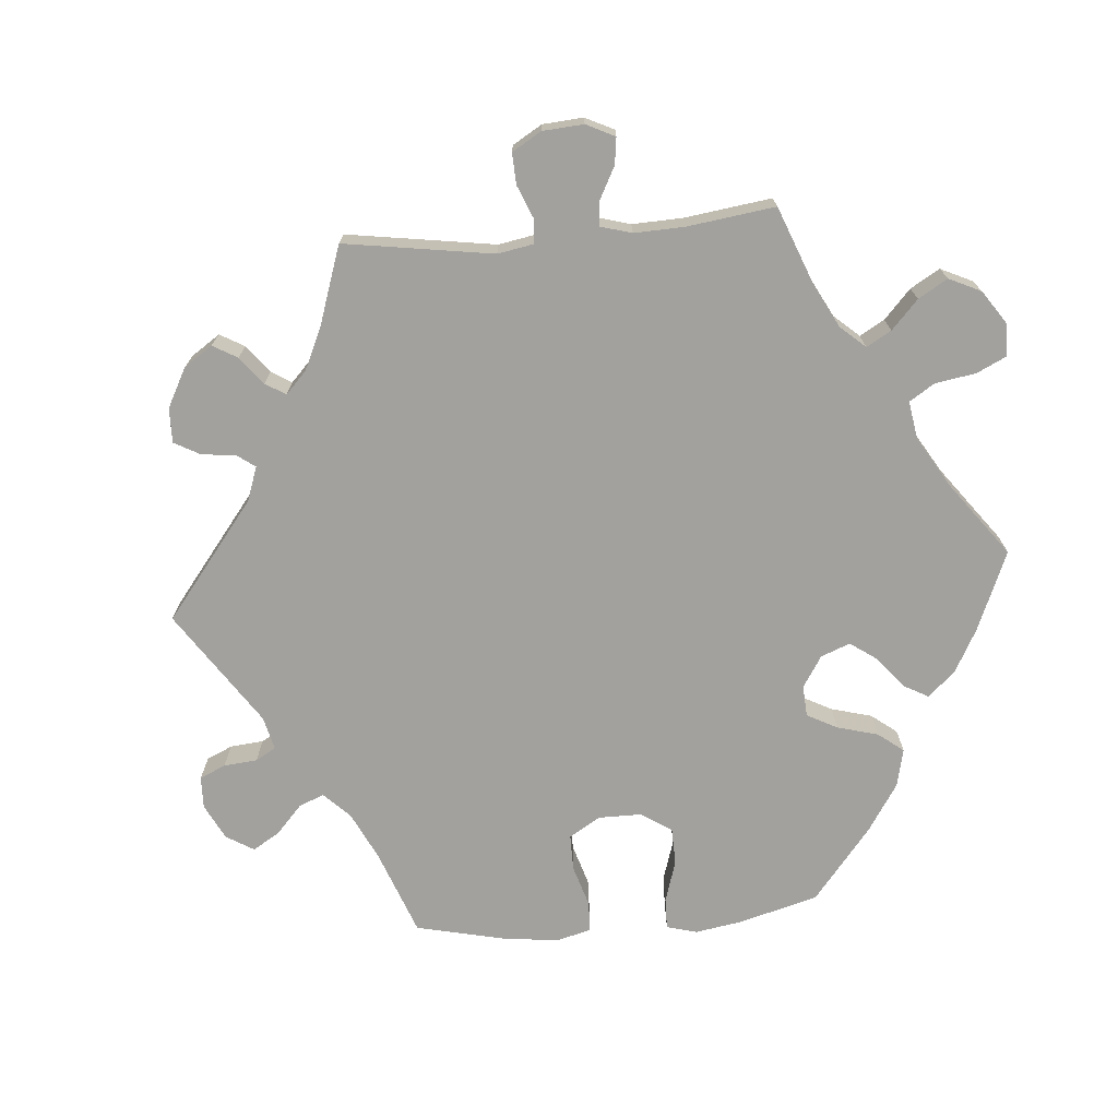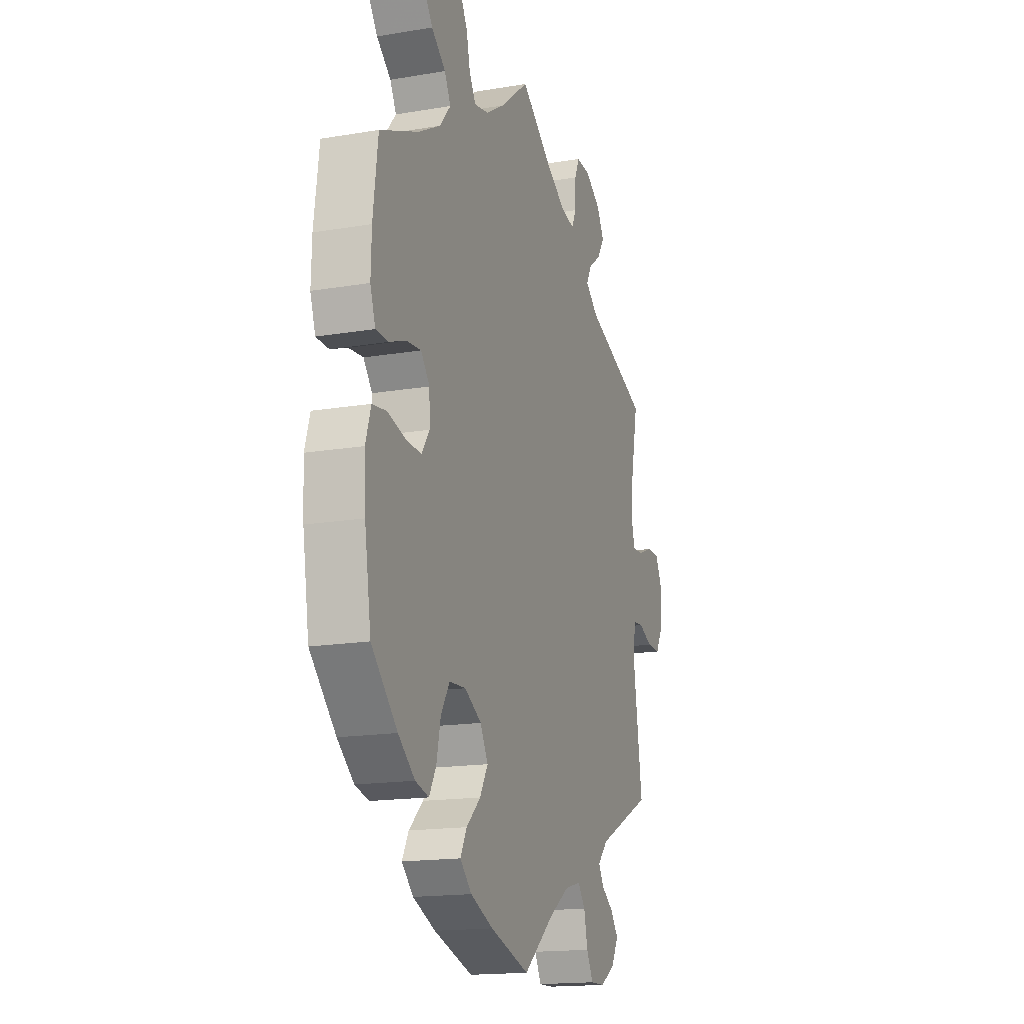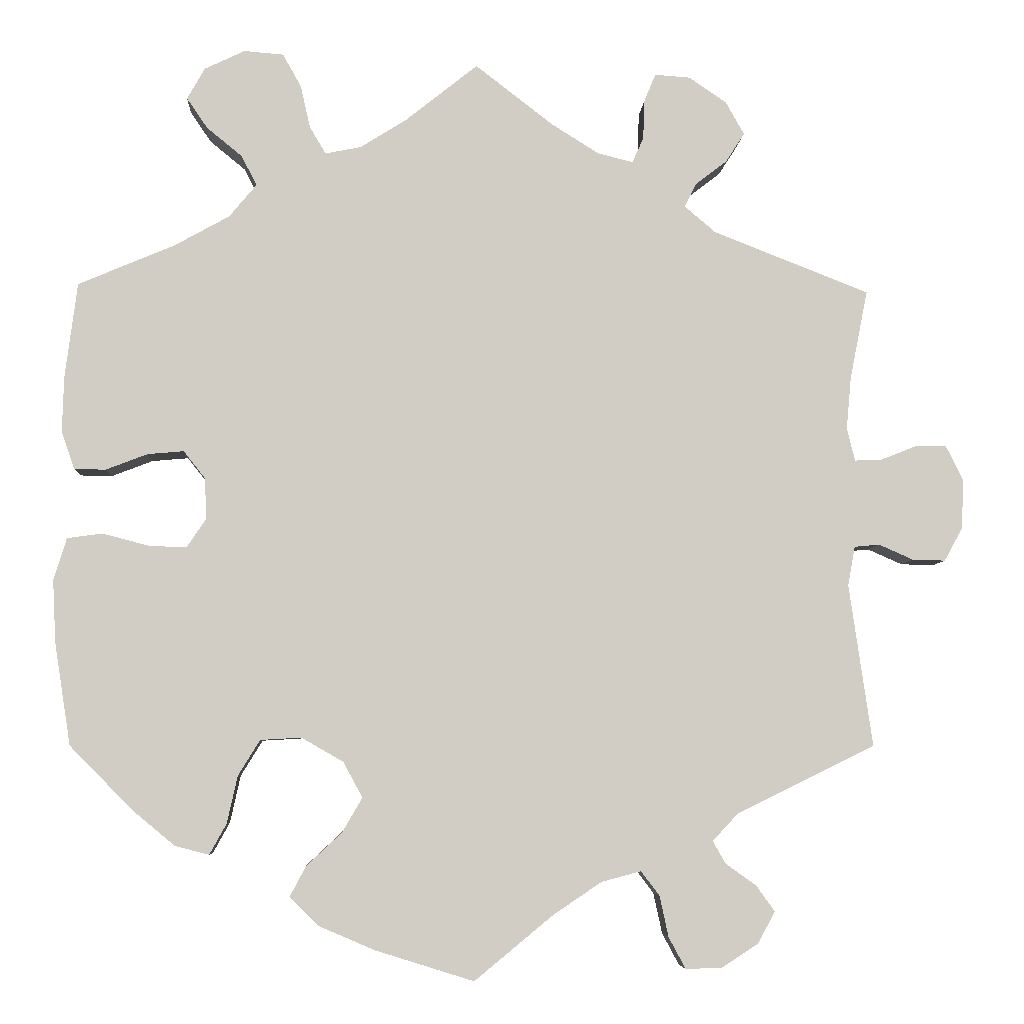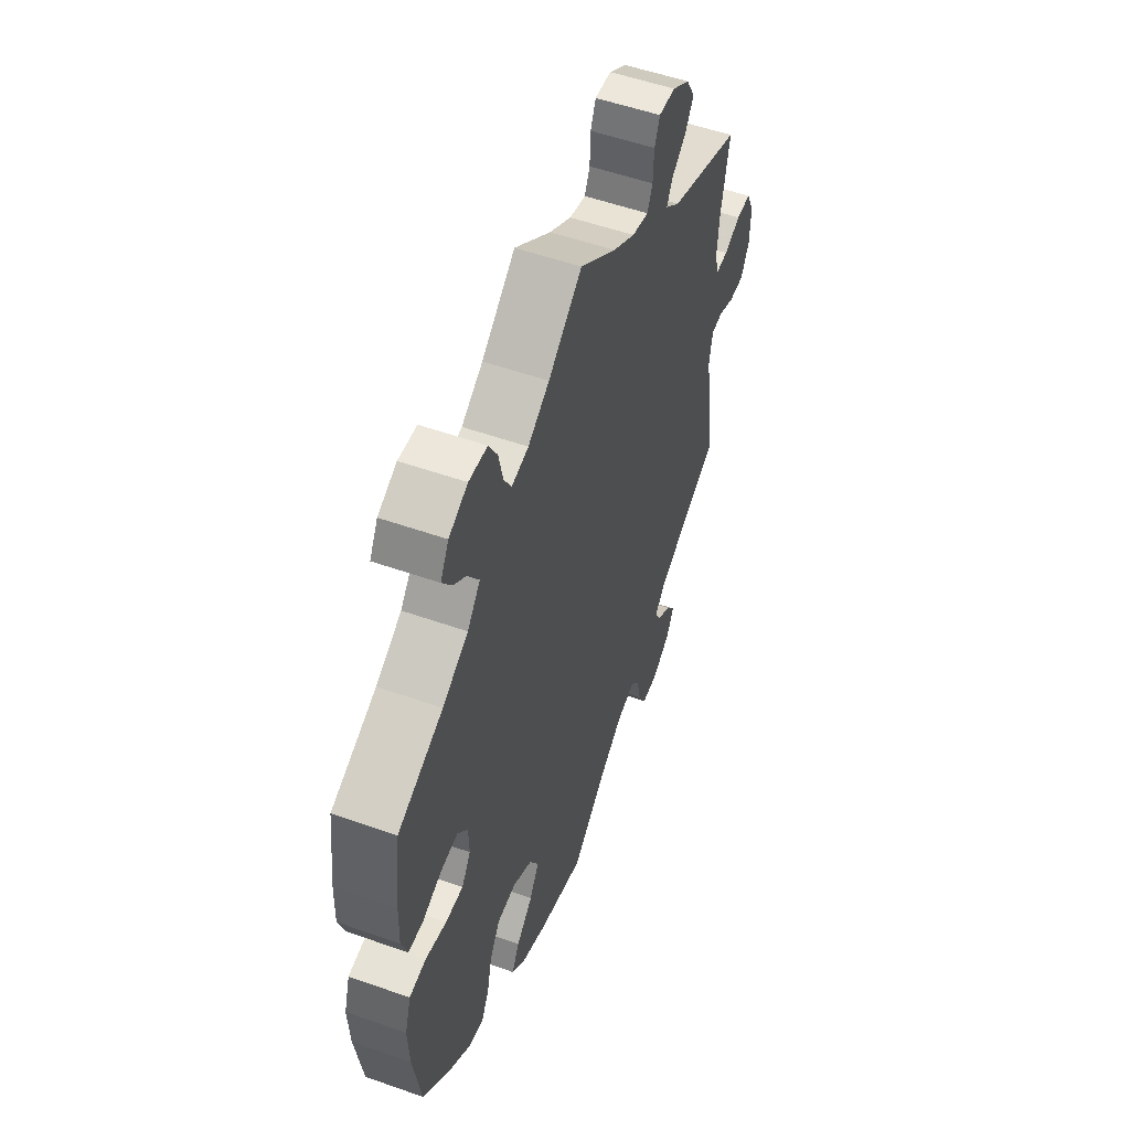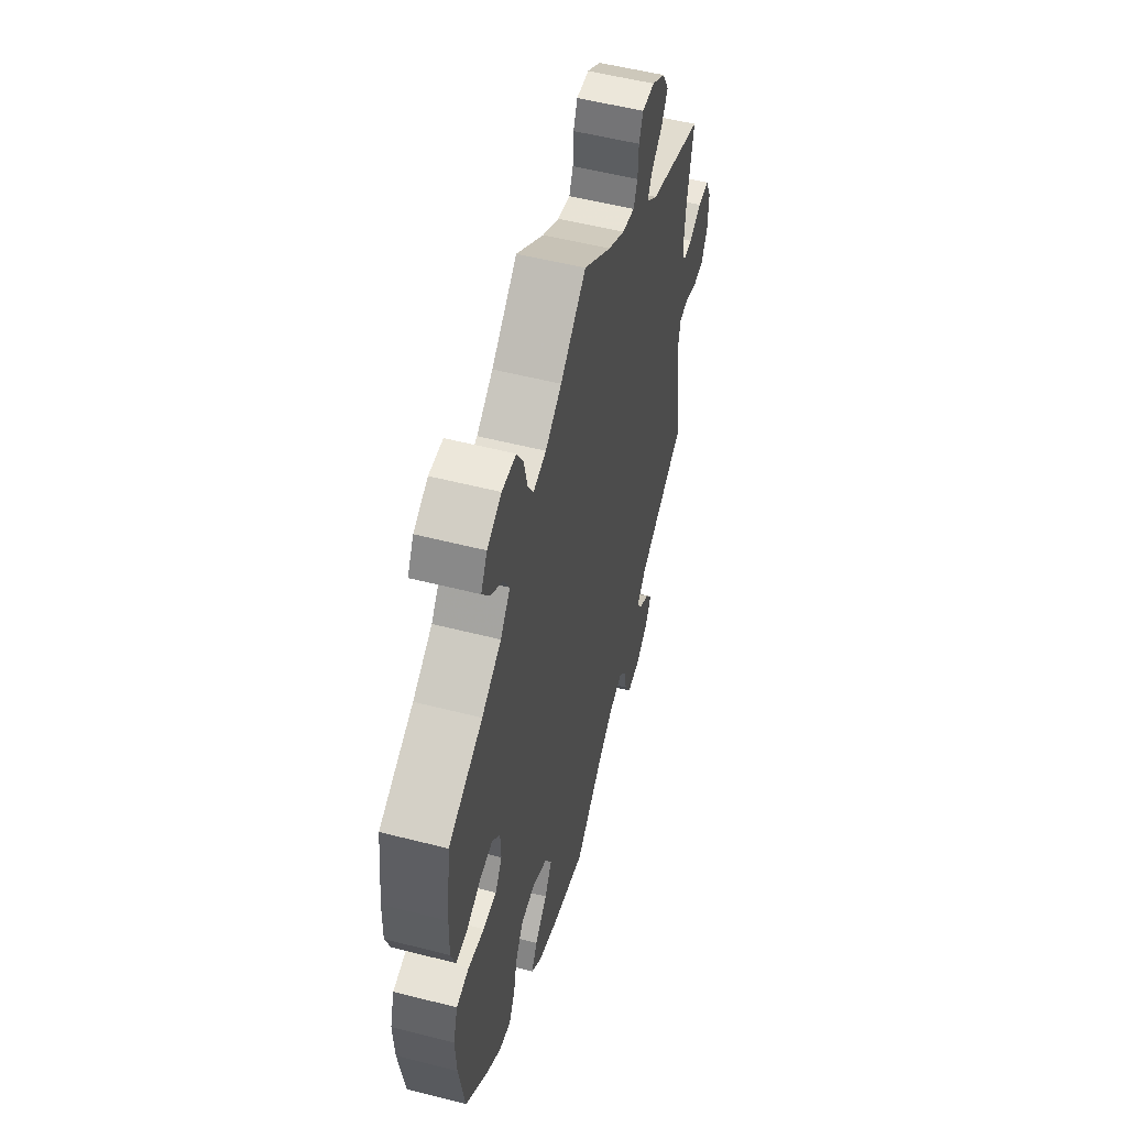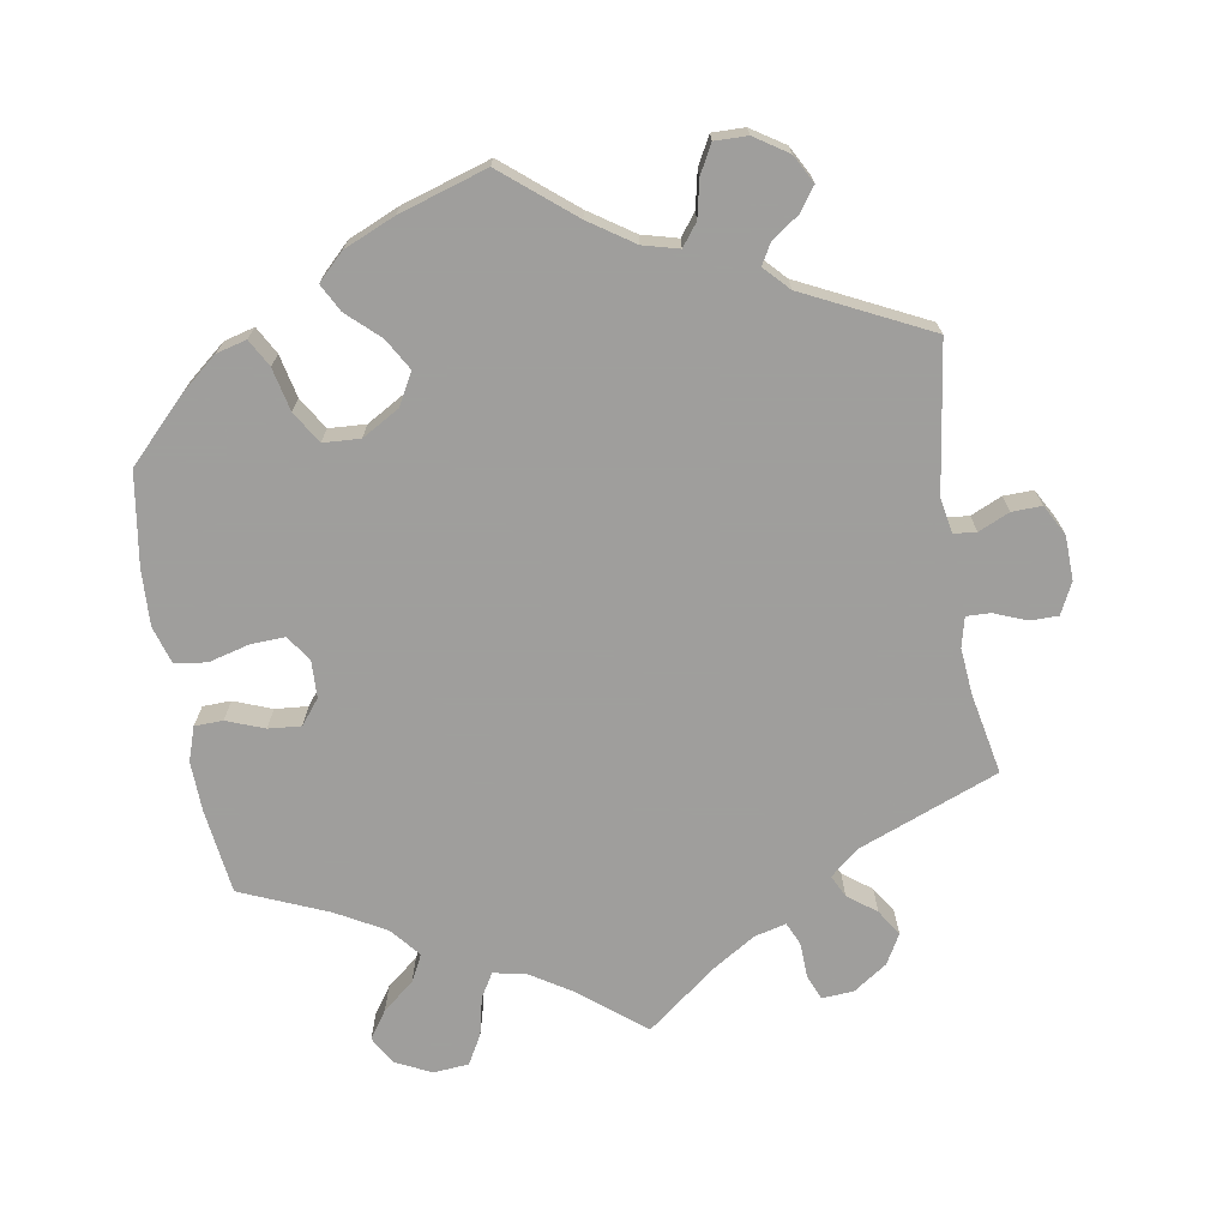
<metadata>
{"format":"obj","ext":"obj","renderer":"f3d","projection":"perspective","resolution":1024,"background":"white","views":[{"elev":-72.1,"azim":-25.2,"up":"+Y"},{"elev":-16.5,"azim":109.1,"up":"+Z"},{"elev":-6.0,"azim":176.9,"up":"+Z"},{"elev":53.9,"azim":110.6,"up":"+Z"},{"elev":54.3,"azim":105.2,"up":"+Z"},{"elev":-71.1,"azim":-170.4,"up":"+Y"}]}
</metadata>
<code>
v -0.307 0.07 0.365
v -0.268 0.07 0.398
v -0.283 0.07 0.428
v -0.322 0.07 0.458
v -0.345 0.07 0.494
v -0.322 0.07 0.535
v -0.275 0.07 0.567
v -0.231 0.07 0.57
v -0.217 0.07 0.536
v -0.215 0.07 0.486
v -0.201 0.07 0.455
v -0.157 0.07 0.466
v -0.098 0.07 0.503
v -0.001 0.07 0.578
v 0.089 0.07 0.506
v 0.146 0.07 0.47
v 0.191 0.07 0.461
v 0.211 0.07 0.495
v 0.223 0.07 0.548
v 0.246 0.07 0.589
v 0.295 0.07 0.593
v 0.345 0.07 0.569
v 0.367 0.07 0.53
v 0.341 0.07 0.492
v 0.297 0.07 0.456
v 0.278 0.07 0.419
v 0.312 0.07 0.378
v 0.38 0.07 0.34
v 0.5 0.07 0.289
v 0.515 0.07 0.171
v 0.517 0.07 0.102
v 0.501 0.07 0.055
v 0.462 0.07 0.054
v 0.41 0.07 0.074
v 0.365 0.07 0.078
v 0.338 0.07 0.044
v 0.336 0.07 -0.007
v 0.36 0.07 -0.043
v 0.407 0.07 -0.041
v 0.464 0.07 -0.026
v 0.508 0.07 -0.032
v 0.524 0.07 -0.084
v 0.52 0.07 -0.162
v 0.5 0.07 -0.289
v 0.42 0.07 -0.37
v 0.369 0.07 -0.412
v 0.327 0.07 -0.423
v 0.306 0.07 -0.385
v 0.293 0.07 -0.326
v 0.266 0.07 -0.282
v 0.215 0.07 -0.279
v 0.163 0.07 -0.309
v 0.139 0.07 -0.353
v 0.164 0.07 -0.396
v 0.208 0.07 -0.437
v 0.228 0.07 -0.475
v 0.192 0.07 -0.51
v 0.122 0.07 -0.54
v 0 0.07 -0.578
v -0.097 0.07 -0.498
v -0.158 0.07 -0.457
v -0.207 0.07 -0.444
v -0.23 0.07 -0.474
v -0.241 0.07 -0.525
v -0.262 0.07 -0.564
v -0.307 0.07 -0.563
v -0.353 0.07 -0.533
v -0.374 0.07 -0.494
v -0.351 0.07 -0.462
v -0.313 0.07 -0.435
v -0.297 0.07 -0.407
v -0.329 0.07 -0.373
v -0.501 0.07 -0.289
v -0.472 0.07 -0.087
v -0.481 0.07 -0.038
v -0.512 0.07 -0.035
v -0.555 0.07 -0.054
v -0.596 0.07 -0.055
v -0.619 0.07 -0.013
v -0.621 0.07 0.048
v -0.6 0.07 0.091
v -0.561 0.07 0.091
v -0.516 0.07 0.073
v -0.483 0.07 0.072
v -0.473 0.07 0.113
v -0.479 0.07 0.178
v -0.501 0.07 0.289
v -0.307 0 0.365
v -0.268 0 0.398
v -0.283 0 0.428
v -0.322 0 0.458
v -0.345 0 0.494
v -0.322 0 0.535
v -0.275 0 0.567
v -0.231 0 0.57
v -0.217 0 0.536
v -0.215 0 0.486
v -0.201 0 0.455
v -0.157 0 0.466
v -0.098 0 0.503
v -0.001 0 0.578
v 0.089 0 0.506
v 0.146 0 0.47
v 0.191 0 0.461
v 0.211 0 0.495
v 0.223 0 0.548
v 0.246 0 0.589
v 0.295 0 0.593
v 0.345 0 0.569
v 0.367 0 0.53
v 0.341 0 0.492
v 0.297 0 0.456
v 0.278 0 0.419
v 0.312 0 0.378
v 0.38 0 0.34
v 0.5 0 0.289
v 0.515 0 0.171
v 0.517 0 0.102
v 0.501 0 0.055
v 0.462 0 0.054
v 0.41 0 0.074
v 0.365 0 0.078
v 0.338 0 0.044
v 0.336 0 -0.007
v 0.36 0 -0.043
v 0.407 0 -0.041
v 0.464 0 -0.026
v 0.508 0 -0.032
v 0.524 0 -0.084
v 0.52 0 -0.162
v 0.5 0 -0.289
v 0.42 0 -0.37
v 0.369 0 -0.412
v 0.327 0 -0.423
v 0.306 0 -0.385
v 0.293 0 -0.326
v 0.266 0 -0.282
v 0.215 0 -0.279
v 0.163 0 -0.309
v 0.139 0 -0.353
v 0.164 0 -0.396
v 0.208 0 -0.437
v 0.228 0 -0.475
v 0.192 0 -0.51
v 0.122 0 -0.54
v 0 0 -0.578
v -0.097 0 -0.498
v -0.158 0 -0.457
v -0.207 0 -0.444
v -0.23 0 -0.474
v -0.241 0 -0.525
v -0.262 0 -0.564
v -0.307 0 -0.563
v -0.353 0 -0.533
v -0.374 0 -0.494
v -0.351 0 -0.462
v -0.313 0 -0.435
v -0.297 0 -0.407
v -0.329 0 -0.373
v -0.501 0 -0.289
v -0.472 0 -0.087
v -0.481 0 -0.038
v -0.512 0 -0.035
v -0.555 0 -0.054
v -0.596 0 -0.055
v -0.619 0 -0.013
v -0.621 0 0.048
v -0.6 0 0.091
v -0.561 0 0.091
v -0.516 0 0.073
v -0.483 0 0.072
v -0.473 0 0.113
v -0.479 0 0.178
v -0.501 0 0.289
f 86 87 1
f 85 86 1 2
f 84 85 2
f 80 81 82 83
f 80 83 84
f 79 80 84
f 76 77 78 79
f 75 76 79 84
f 74 75 84 2
f 72 73 74 2
f 67 68 69 70
f 67 70 71
f 66 67 71
f 63 64 65 66
f 62 63 66 71
f 61 62 71 72
f 57 58 59 60
f 57 60 61
f 54 55 56 57
f 53 54 57 61
f 52 53 61 72
f 46 47 48 49
f 46 49 50
f 45 46 50
f 44 45 50
f 43 44 50 51
f 39 40 41 42
f 38 39 42 43
f 31 32 33 34
f 31 34 35
f 28 29 30 31
f 27 28 31 35
f 26 27 35 36
f 22 23 24 25
f 22 25 26
f 21 22 26
f 18 19 20 21
f 17 18 21 26
f 16 17 26 36
f 13 14 15
f 12 13 15 16
f 11 12 16 36
f 7 8 9 10
f 7 10 11
f 6 7 11
f 3 4 5 6
f 2 3 6 11
f 51 52 72 2
f 38 43 51 2
f 2 11 36 37
f 2 37 38
f 88 174 173
f 89 88 173 172
f 89 172 171
f 170 169 168 167
f 171 170 167
f 171 167 166
f 166 165 164 163
f 171 166 163 162
f 89 171 162 161
f 89 161 160 159
f 157 156 155 154
f 158 157 154
f 158 154 153
f 153 152 151 150
f 158 153 150 149
f 159 158 149 148
f 147 146 145 144
f 148 147 144
f 144 143 142 141
f 148 144 141 140
f 159 148 140 139
f 136 135 134 133
f 137 136 133
f 137 133 132
f 137 132 131
f 138 137 131 130
f 129 128 127 126
f 130 129 126 125
f 121 120 119 118
f 122 121 118
f 118 117 116 115
f 122 118 115 114
f 123 122 114 113
f 112 111 110 109
f 113 112 109
f 113 109 108
f 108 107 106 105
f 113 108 105 104
f 123 113 104 103
f 102 101 100
f 103 102 100 99
f 123 103 99 98
f 97 96 95 94
f 98 97 94
f 98 94 93
f 93 92 91 90
f 98 93 90 89
f 89 159 139 138
f 89 138 130 125
f 124 123 98 89
f 125 124 89
f 1 88 89 2
f 2 89 90 3
f 3 90 91 4
f 4 91 92 5
f 5 92 93 6
f 6 93 94 7
f 7 94 95 8
f 8 95 96 9
f 9 96 97 10
f 10 97 98 11
f 11 98 99 12
f 12 99 100 13
f 13 100 101 14
f 14 101 102 15
f 15 102 103 16
f 16 103 104 17
f 17 104 105 18
f 18 105 106 19
f 19 106 107 20
f 20 107 108 21
f 21 108 109 22
f 22 109 110 23
f 23 110 111 24
f 24 111 112 25
f 25 112 113 26
f 26 113 114 27
f 27 114 115 28
f 28 115 116 29
f 29 116 117 30
f 30 117 118 31
f 31 118 119 32
f 32 119 120 33
f 33 120 121 34
f 34 121 122 35
f 35 122 123 36
f 36 123 124 37
f 37 124 125 38
f 38 125 126 39
f 39 126 127 40
f 40 127 128 41
f 41 128 129 42
f 42 129 130 43
f 43 130 131 44
f 44 131 132 45
f 45 132 133 46
f 46 133 134 47
f 47 134 135 48
f 48 135 136 49
f 49 136 137 50
f 50 137 138 51
f 51 138 139 52
f 52 139 140 53
f 53 140 141 54
f 54 141 142 55
f 55 142 143 56
f 56 143 144 57
f 57 144 145 58
f 58 145 146 59
f 59 146 147 60
f 60 147 148 61
f 61 148 149 62
f 62 149 150 63
f 63 150 151 64
f 64 151 152 65
f 65 152 153 66
f 66 153 154 67
f 67 154 155 68
f 68 155 156 69
f 69 156 157 70
f 70 157 158 71
f 71 158 159 72
f 72 159 160 73
f 73 160 161 74
f 74 161 162 75
f 75 162 163 76
f 76 163 164 77
f 77 164 165 78
f 78 165 166 79
f 79 166 167 80
f 80 167 168 81
f 81 168 169 82
f 82 169 170 83
f 83 170 171 84
f 84 171 172 85
f 85 172 173 86
f 86 173 174 87
f 87 174 88 1

</code>
